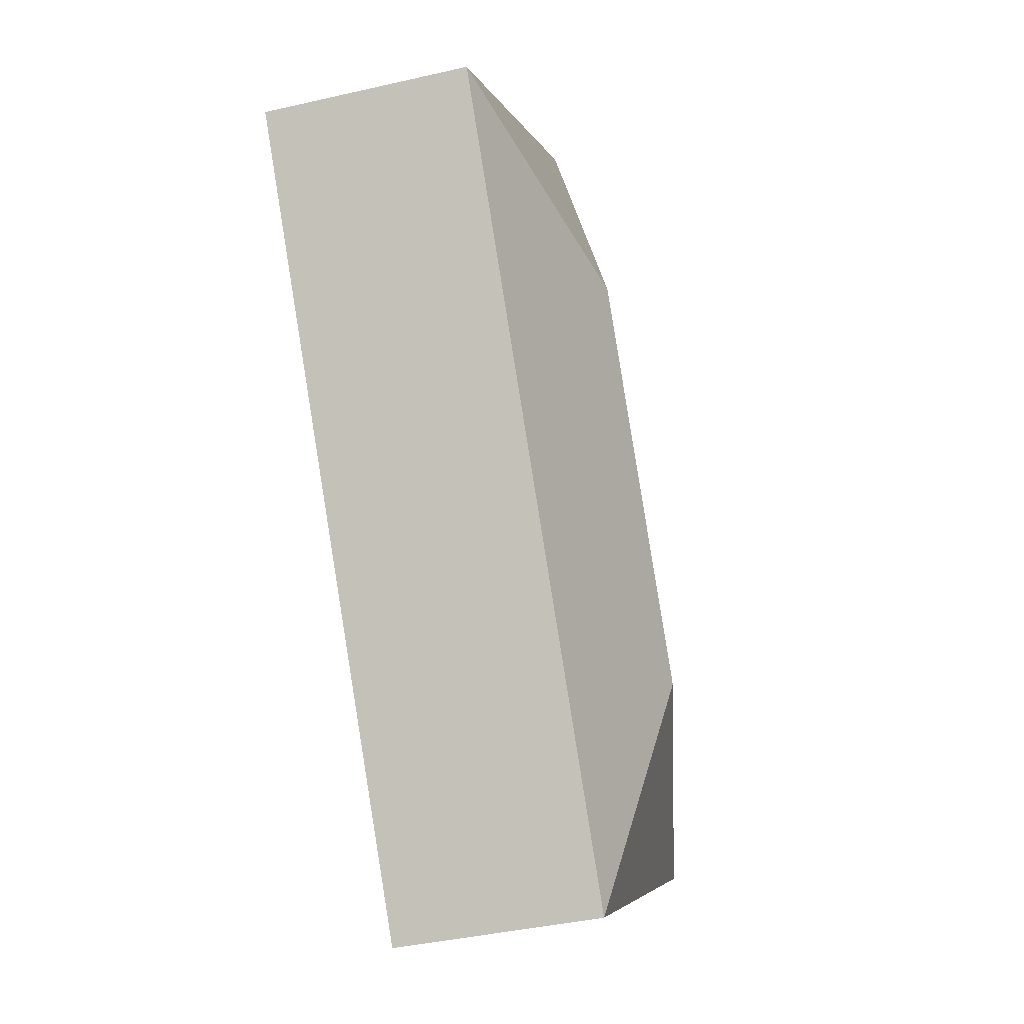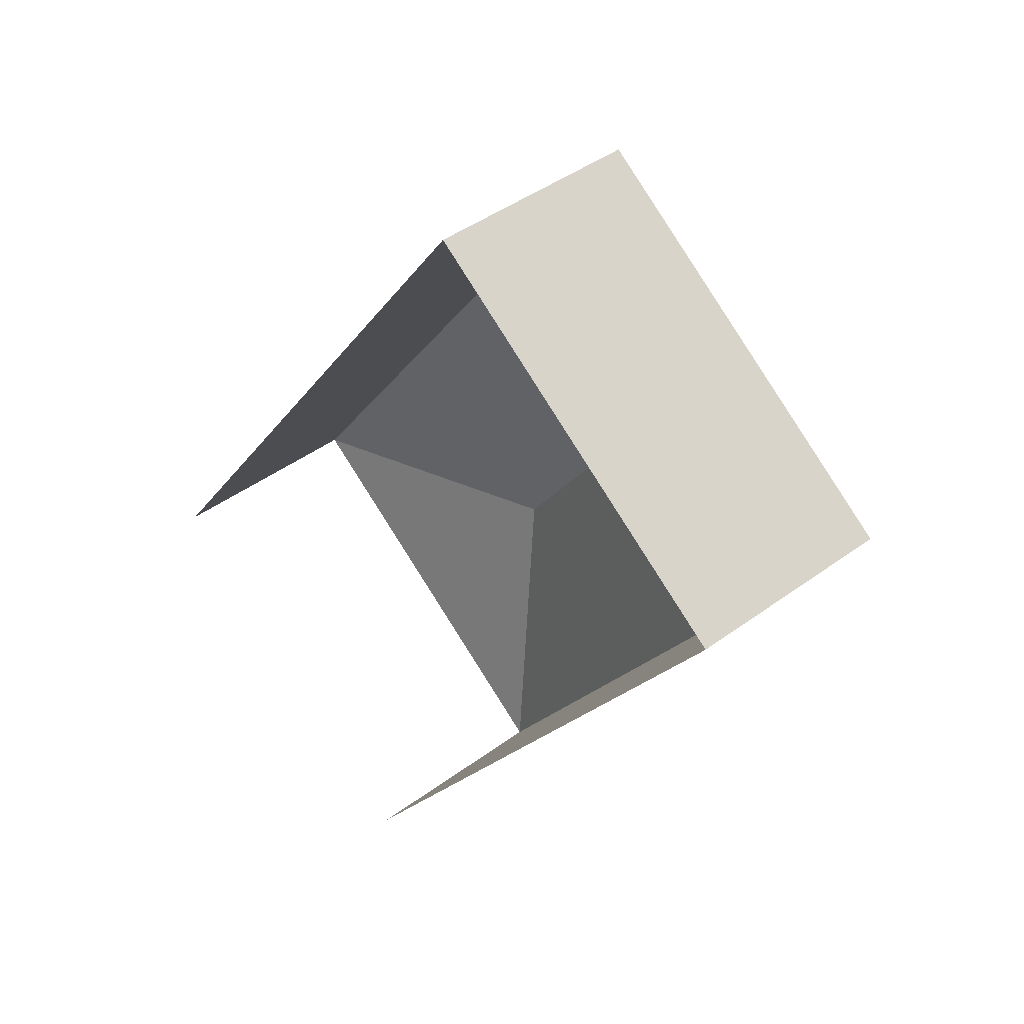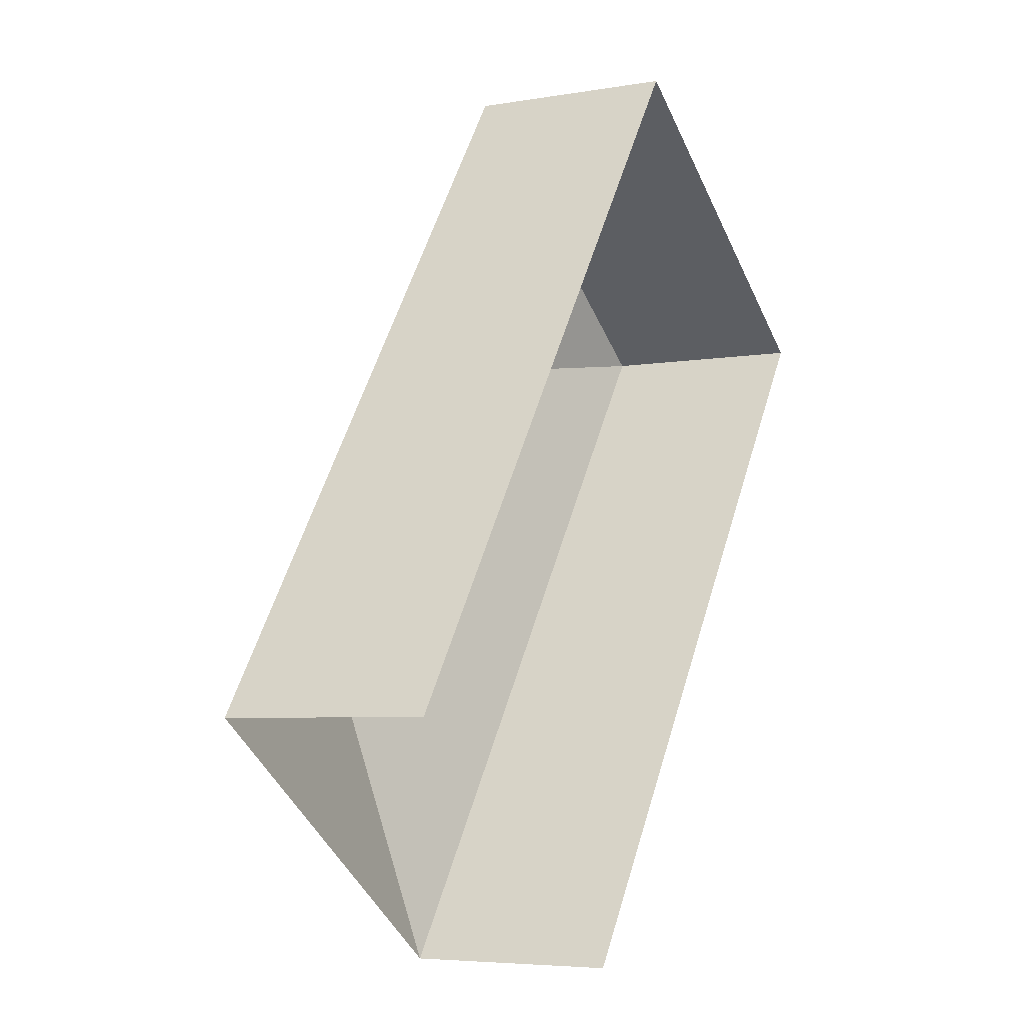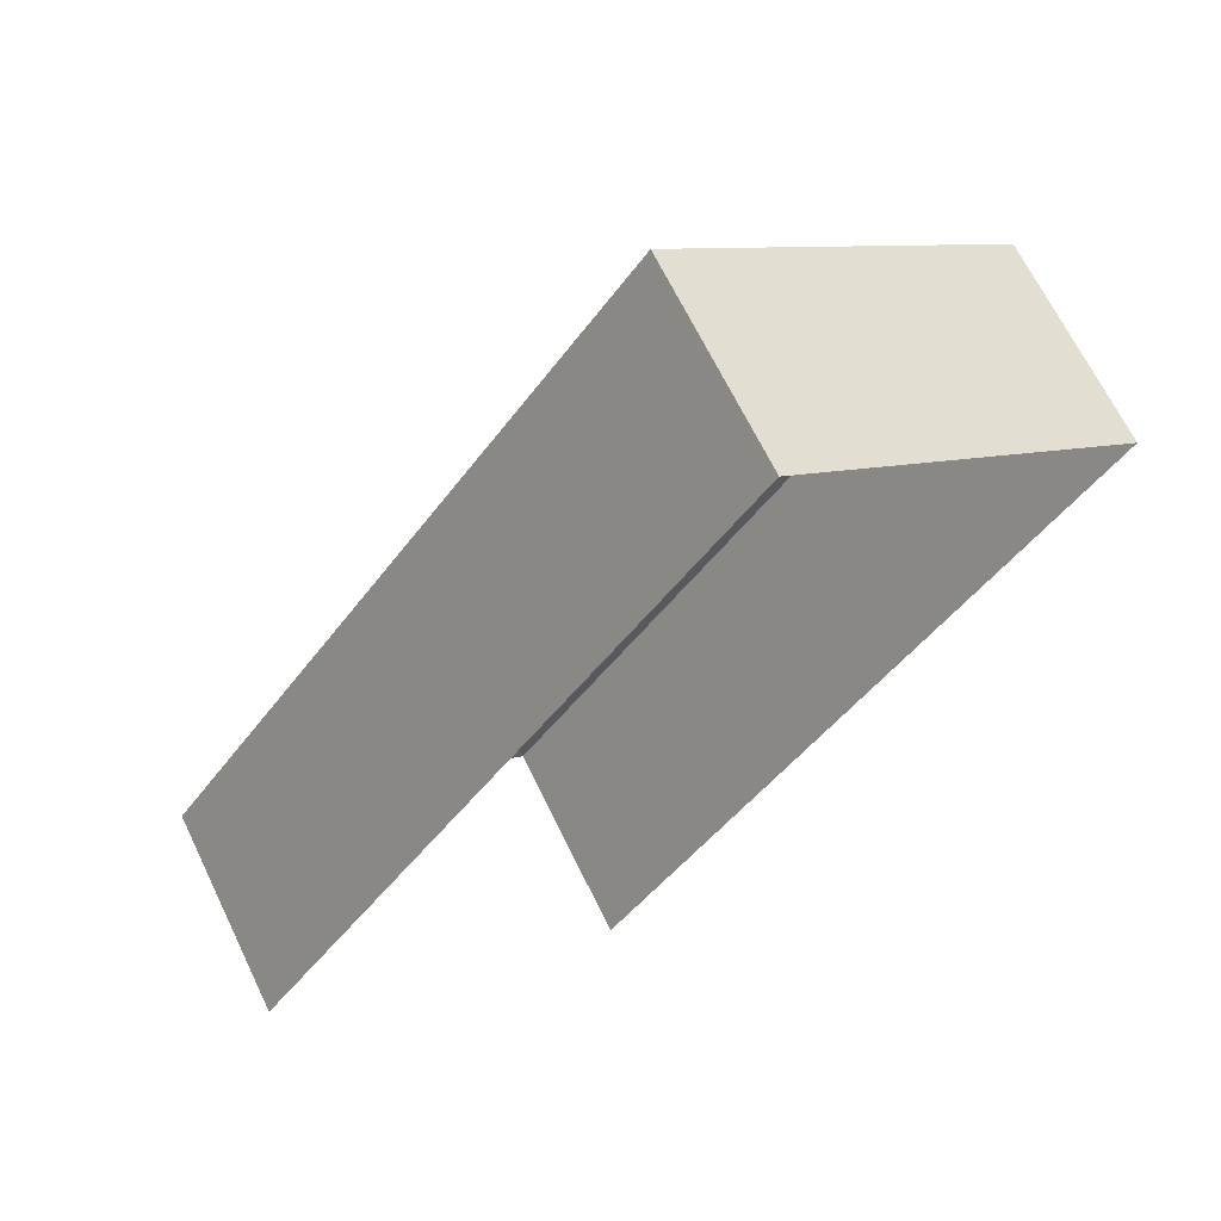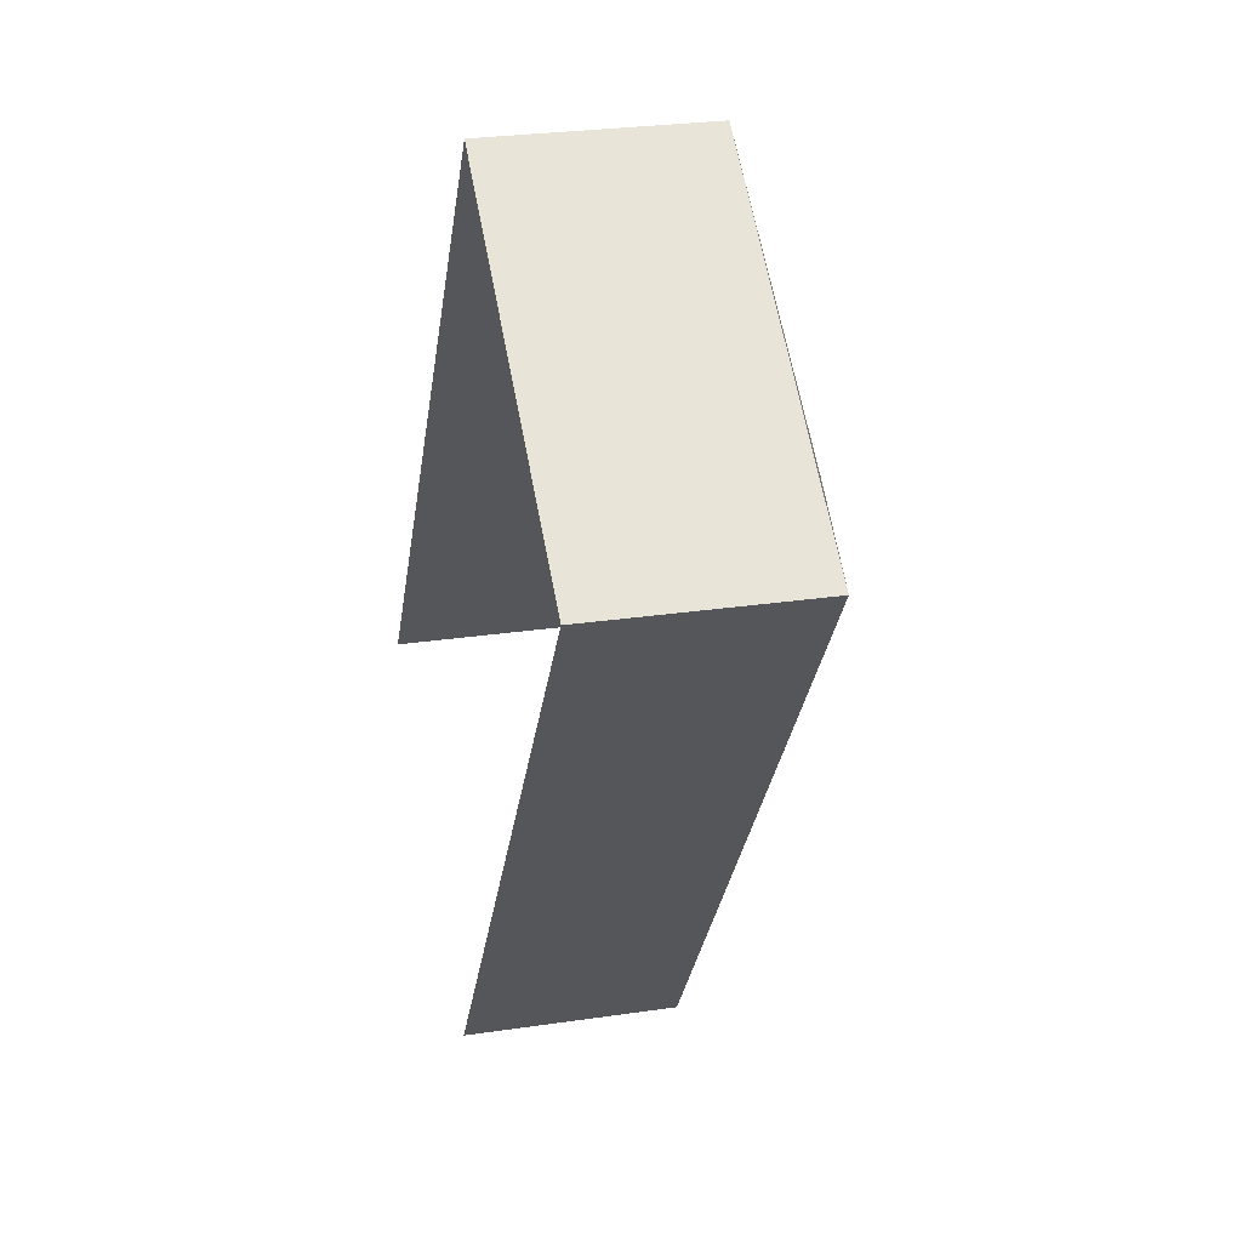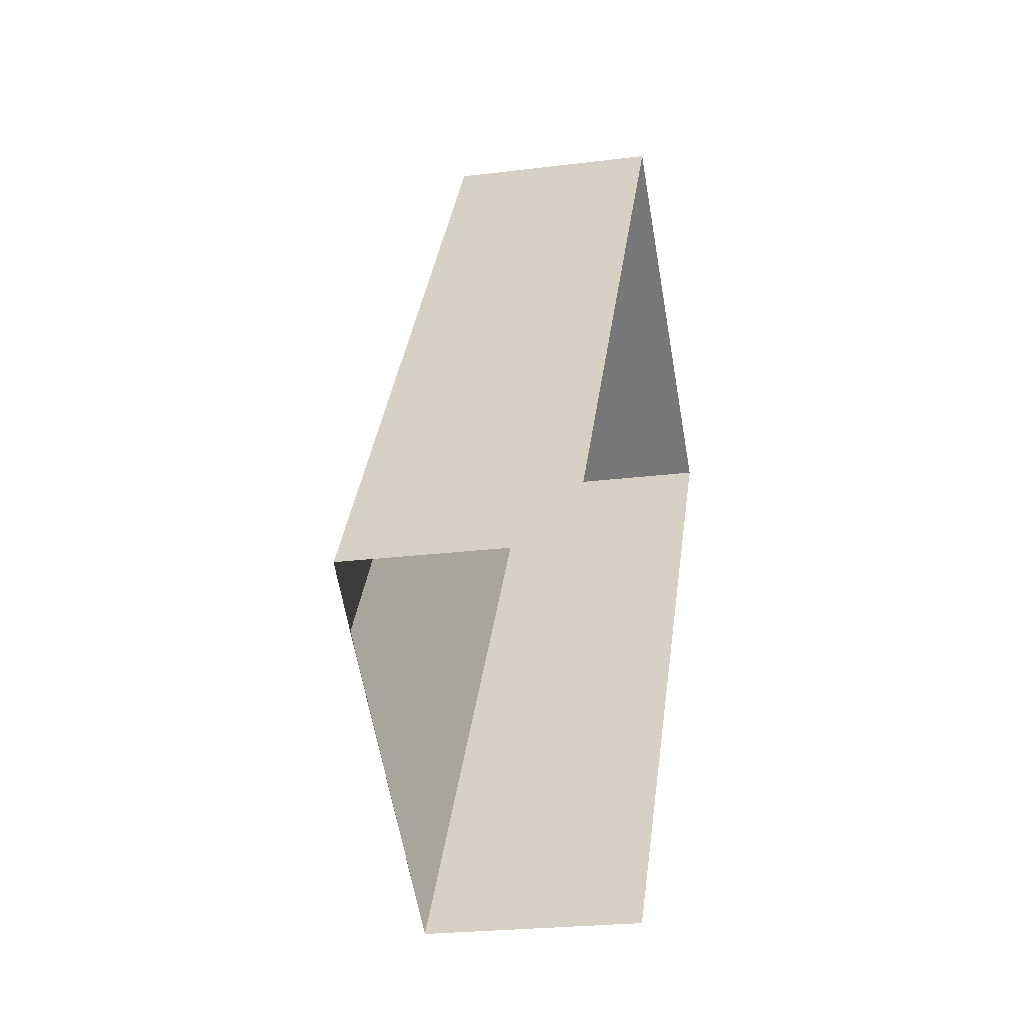
<metadata>
{"format":"obj","ext":"obj","renderer":"f3d","projection":"perspective","resolution":1024,"background":"white","views":[{"elev":-40.3,"azim":-74.2,"up":"+Y"},{"elev":43.4,"azim":-131.1,"up":"+Y"},{"elev":-5.2,"azim":118.6,"up":"+Y"},{"elev":66.6,"azim":154.1,"up":"+Y"},{"elev":27.0,"azim":-103.0,"up":"+Y"},{"elev":-23.5,"azim":101.8,"up":"+Y"}]}
</metadata>
<code>
v -2.259e+05 -1.281e+05 11.53
v -2.259e+05 -1.281e+05 11.53
v -2.259e+05 -1.281e+05 11.53
v -2.259e+05 -1.281e+05 11.53
v -2.259e+05 -1.281e+05 17.31
v -2.259e+05 -1.281e+05 17.31
v -2.259e+05 -1.281e+05 19.18
v -2.259e+05 -1.281e+05 19.18
v -2.259e+05 -1.281e+05 17.31
v -2.259e+05 -1.281e+05 17.31
f 1 2 3
f 1 4 2
f 9 2 4
f 9 6 2
f 5 6 7
f 8 5 7
f 7 6 9
f 8 10 5
f 7 10 8
f 7 9 10
f 10 4 1
f 10 9 4
f 5 3 2
f 6 5 2
f 5 1 3
f 5 10 1

</code>
